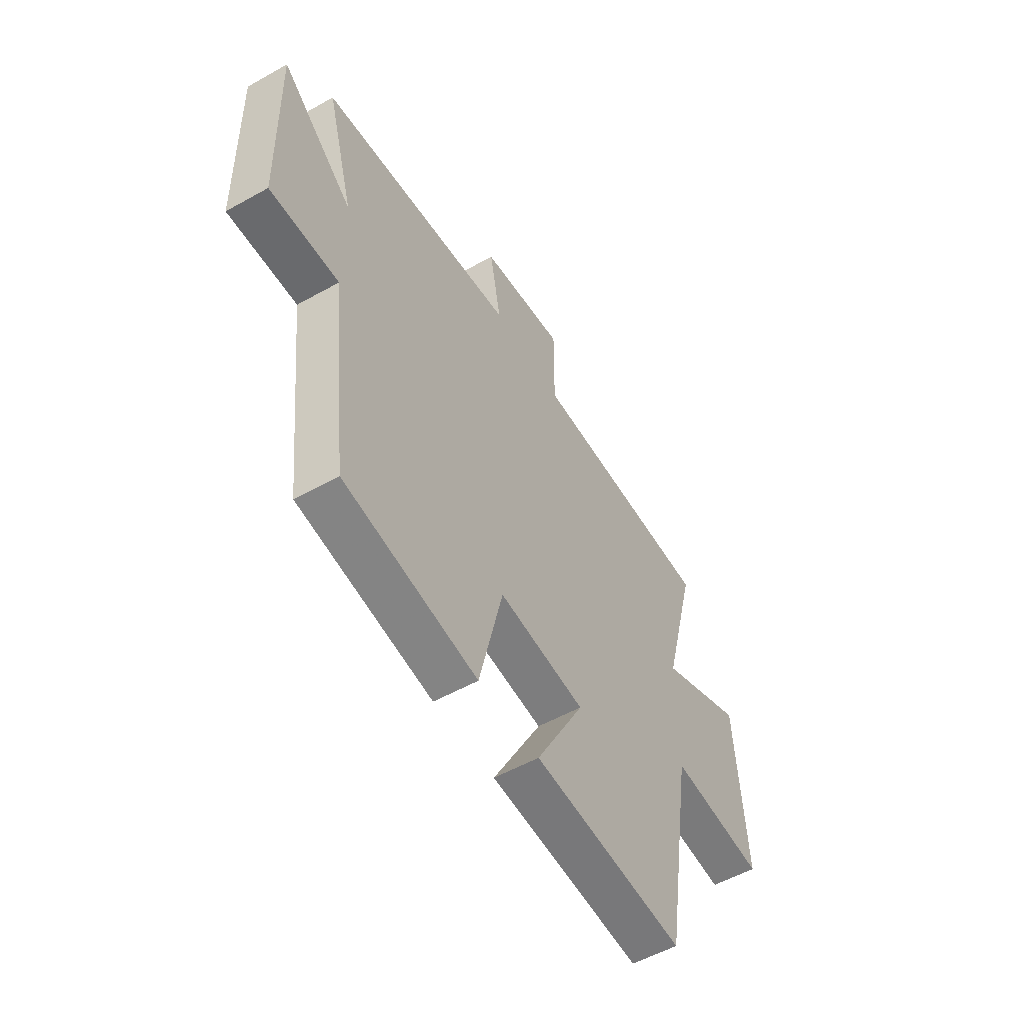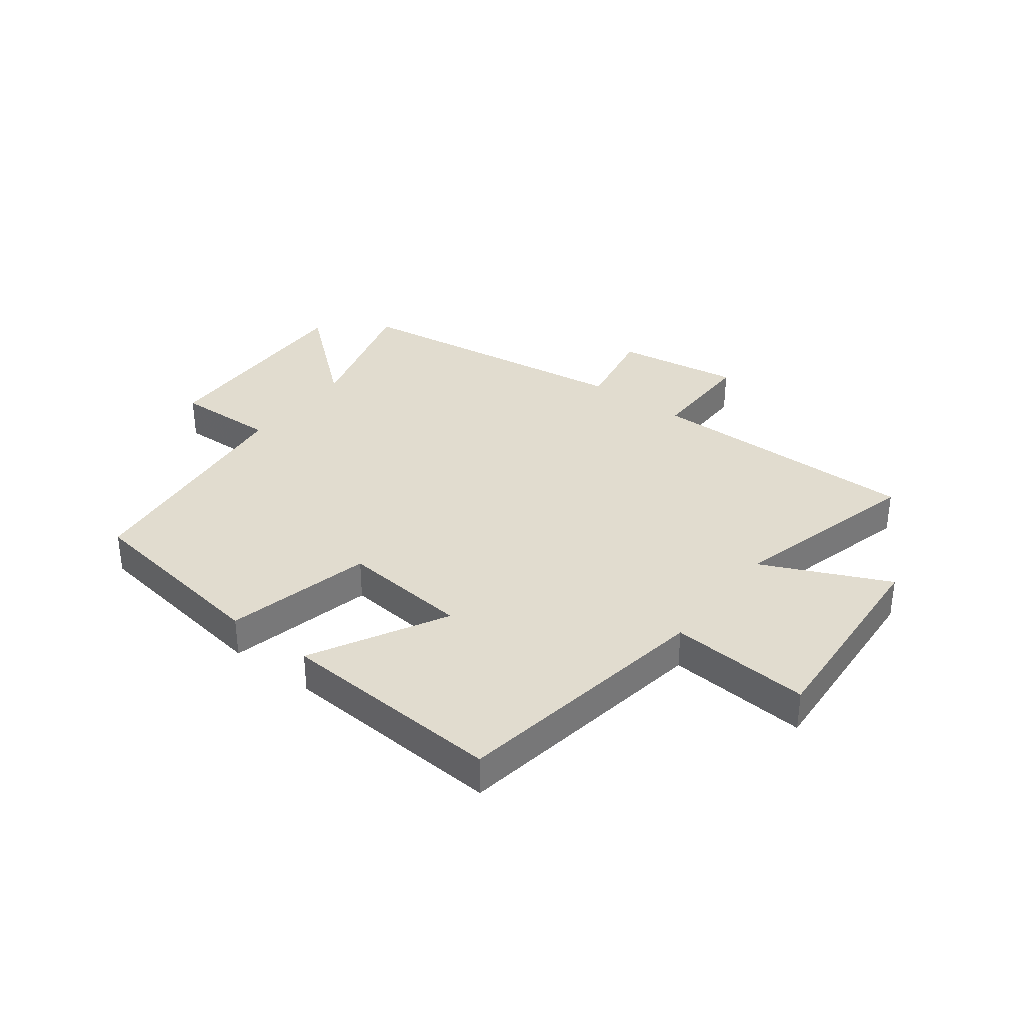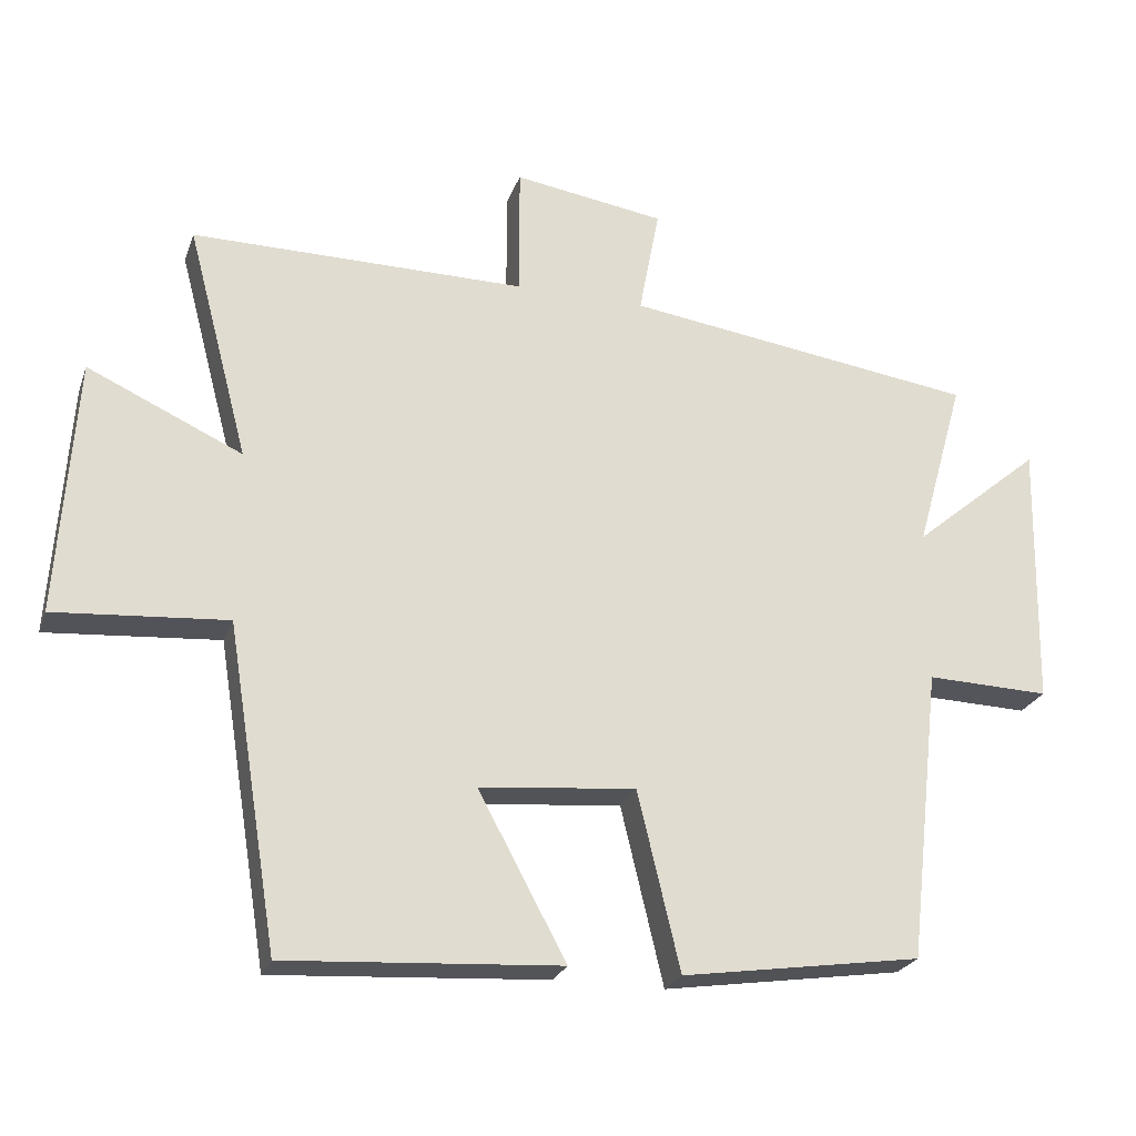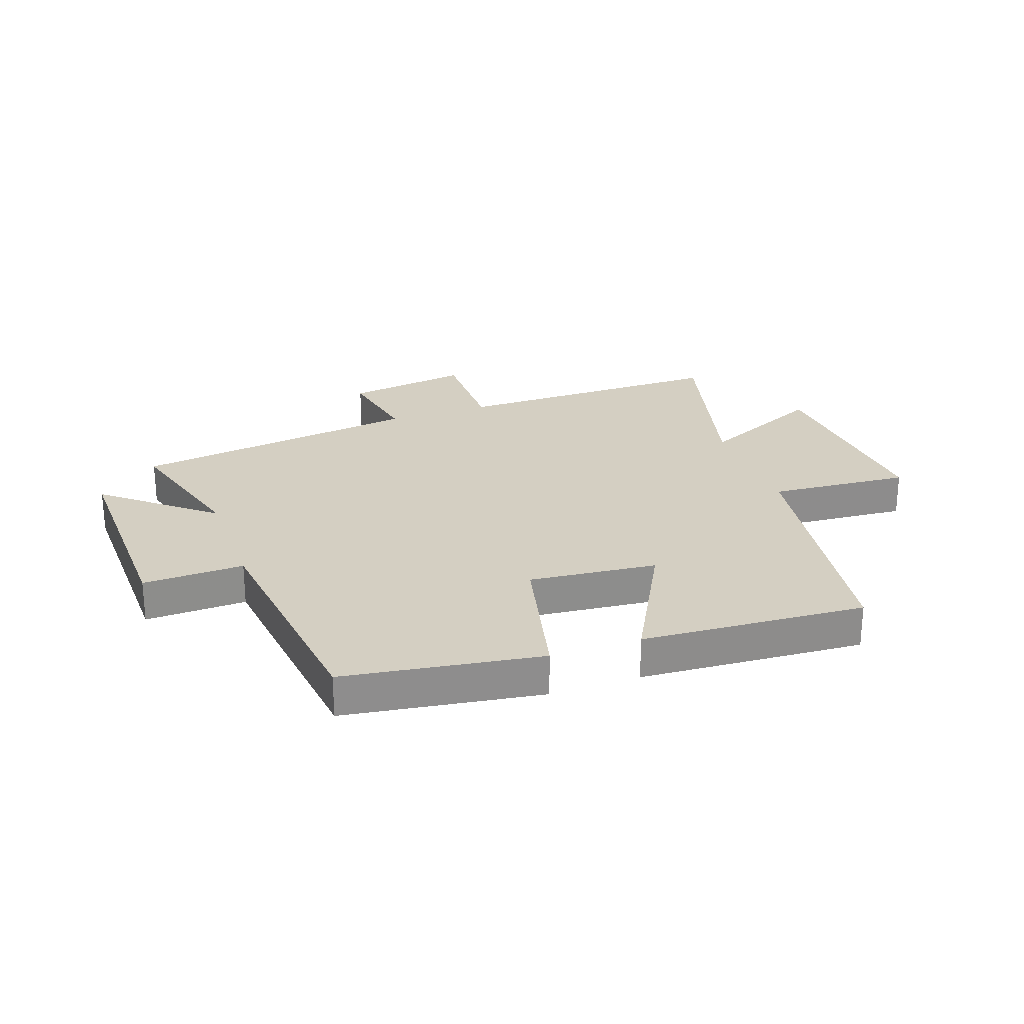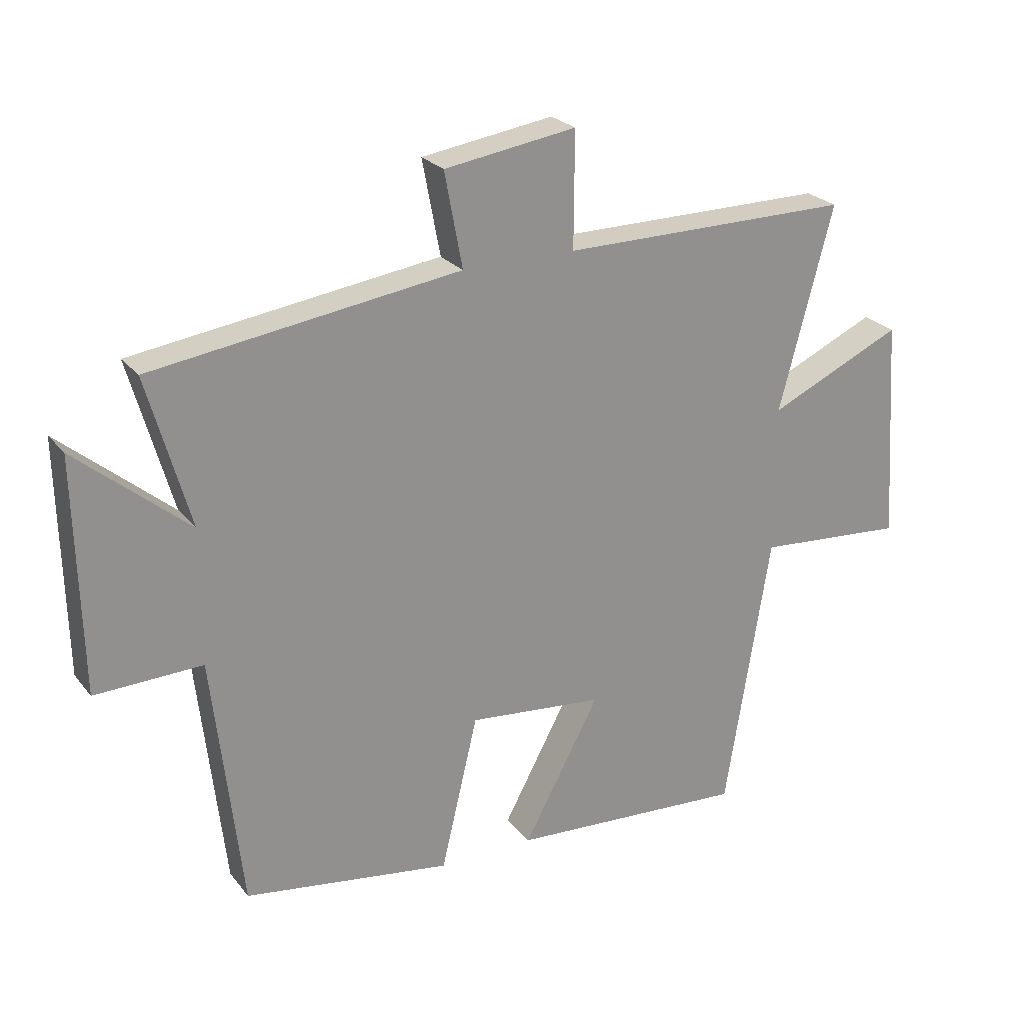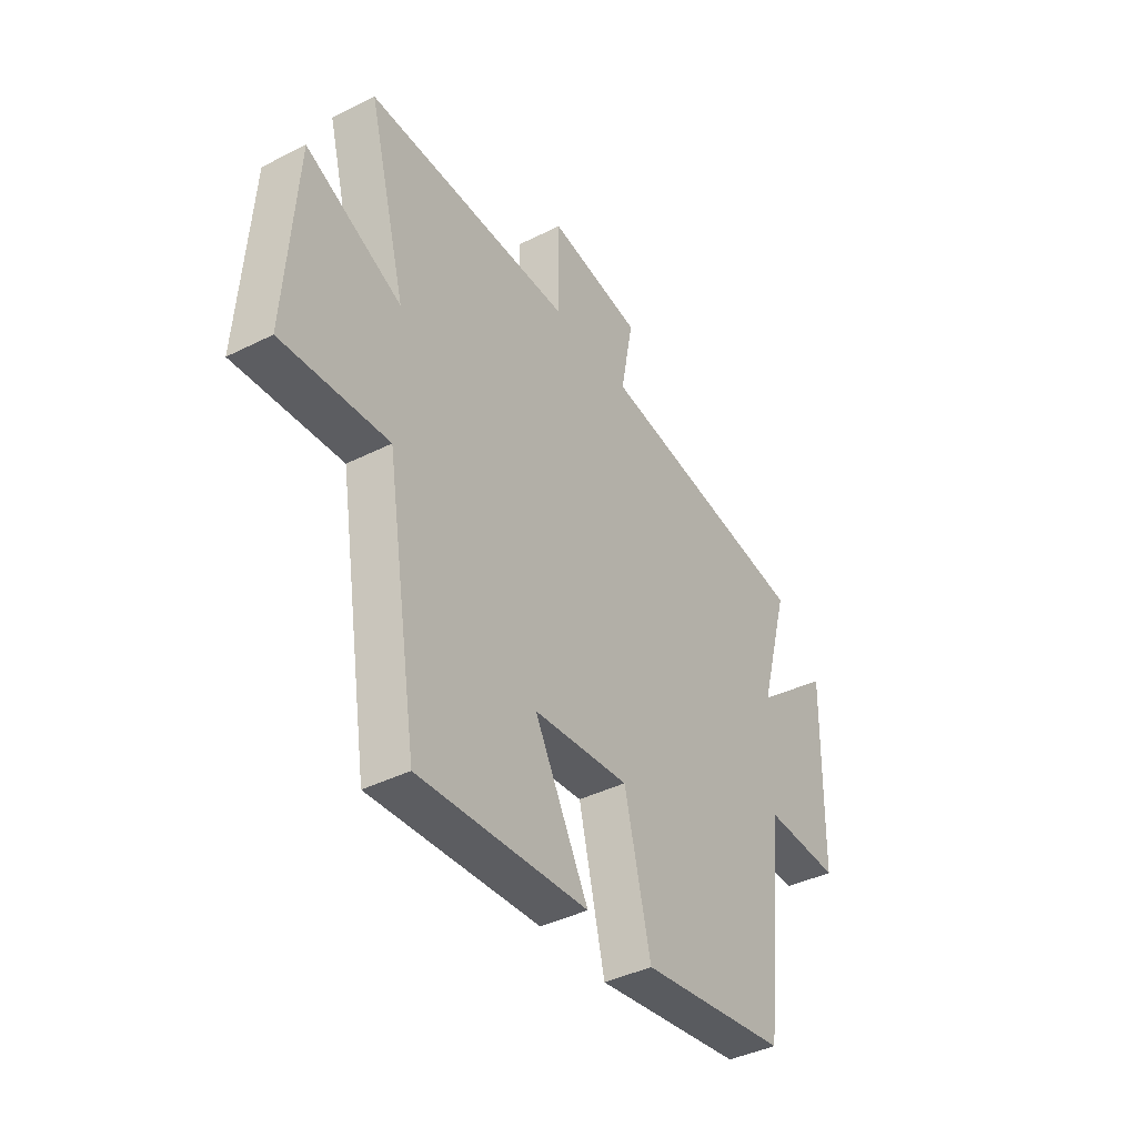
<metadata>
{"format":"obj","ext":"obj","renderer":"f3d","projection":"perspective","resolution":1024,"background":"white","views":[{"elev":-54.5,"azim":120.7,"up":"+Z"},{"elev":34.5,"azim":-142.8,"up":"+Y"},{"elev":-24.5,"azim":-17.1,"up":"+Z"},{"elev":25.6,"azim":160.3,"up":"+Y"},{"elev":24.5,"azim":151.2,"up":"+Z"},{"elev":-40.4,"azim":-58.3,"up":"+Z"}]}
</metadata>
<code>
v 0.453 0.07 -0.449
v 0.115 0.07 -0.5
v 0.055 0.07 -0.248
v -0.165 0.07 -0.27
v -0.041 0.07 -0.5
v -0.427 0.07 -0.525
v -0.5 0.07 -0.073
v -0.742 0.07 -0.092
v -0.718 0.07 0.27
v -0.5 0.07 0.171
v -0.587 0.07 0.501
v -0.114 0.07 0.5
v -0.115 0.07 0.686
v 0.099 0.07 0.654
v 0.07 0.07 0.5
v 0.569 0.07 0.431
v 0.5 0.07 0.186
v 0.682 0.07 0.339
v 0.674 0.07 -0.039
v 0.5 0.07 -0.034
v 0.453 0 -0.449
v 0.115 0 -0.5
v 0.055 0 -0.248
v -0.165 0 -0.27
v -0.041 0 -0.5
v -0.427 0 -0.525
v -0.5 0 -0.073
v -0.742 0 -0.092
v -0.718 0 0.27
v -0.5 0 0.171
v -0.587 0 0.501
v -0.114 0 0.5
v -0.115 0 0.686
v 0.099 0 0.654
v 0.07 0 0.5
v 0.569 0 0.431
v 0.5 0 0.186
v 0.682 0 0.339
v 0.674 0 -0.039
v 0.5 0 -0.034
f 17 18 19 20
f 1 2 3
f 20 1 3
f 17 20 3
f 17 3 4
f 16 17 4
f 15 16 4
f 12 13 14 15
f 12 15 4
f 10 11 12 4
f 7 8 9 10
f 6 7 10
f 5 6 10
f 4 5 10
f 40 39 38 37
f 23 22 21
f 23 21 40
f 23 40 37
f 24 23 37
f 24 37 36
f 24 36 35
f 35 34 33 32
f 24 35 32
f 24 32 31 30
f 30 29 28 27
f 30 27 26
f 30 26 25
f 30 25 24
f 1 21 22 2
f 2 22 23 3
f 3 23 24 4
f 4 24 25 5
f 5 25 26 6
f 6 26 27 7
f 7 27 28 8
f 8 28 29 9
f 9 29 30 10
f 10 30 31 11
f 11 31 32 12
f 12 32 33 13
f 13 33 34 14
f 14 34 35 15
f 15 35 36 16
f 16 36 37 17
f 17 37 38 18
f 18 38 39 19
f 19 39 40 20
f 20 40 21 1

</code>
